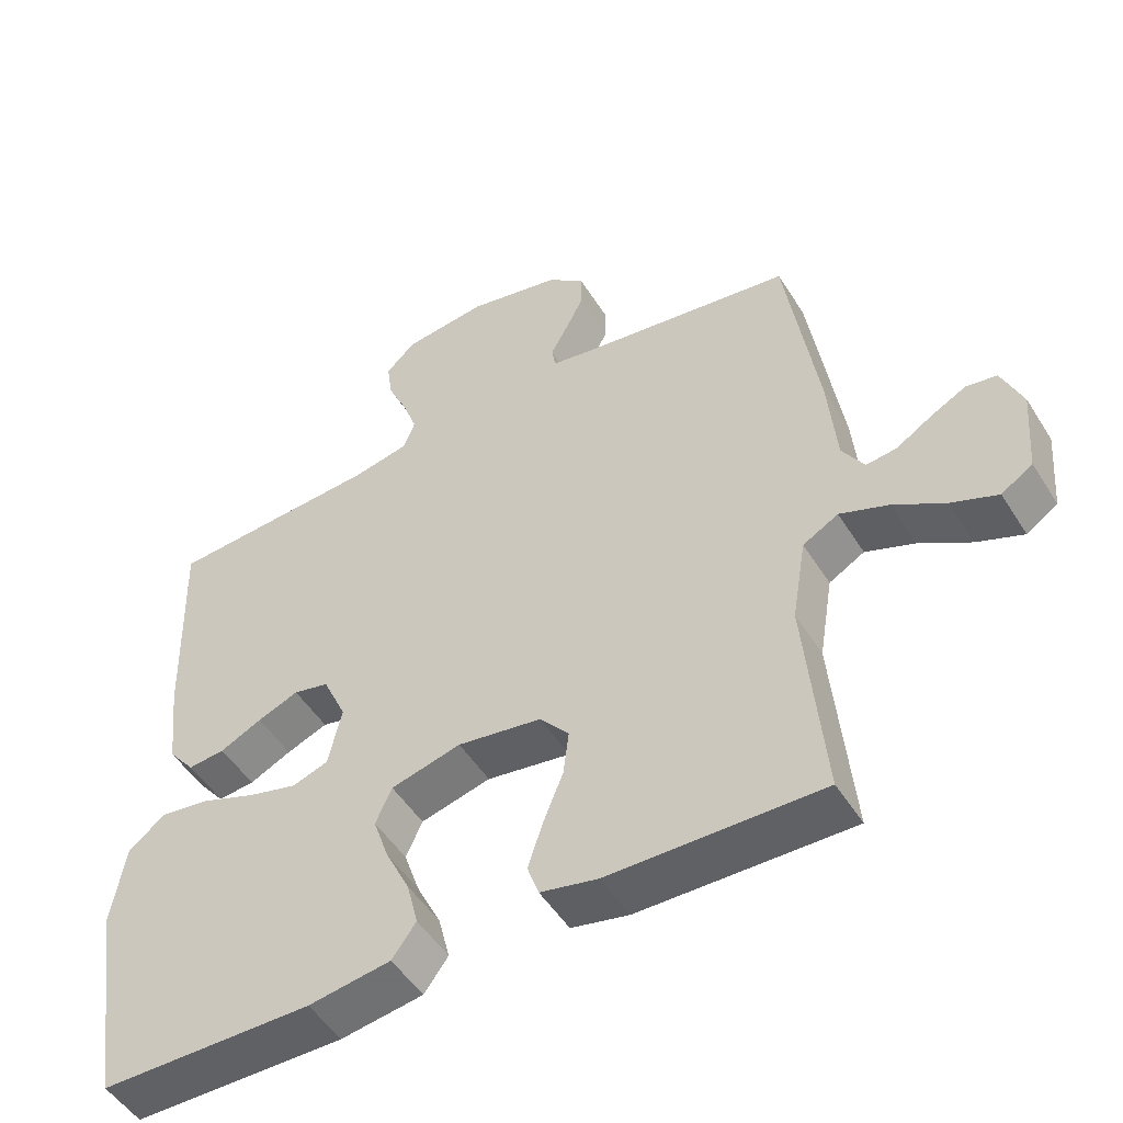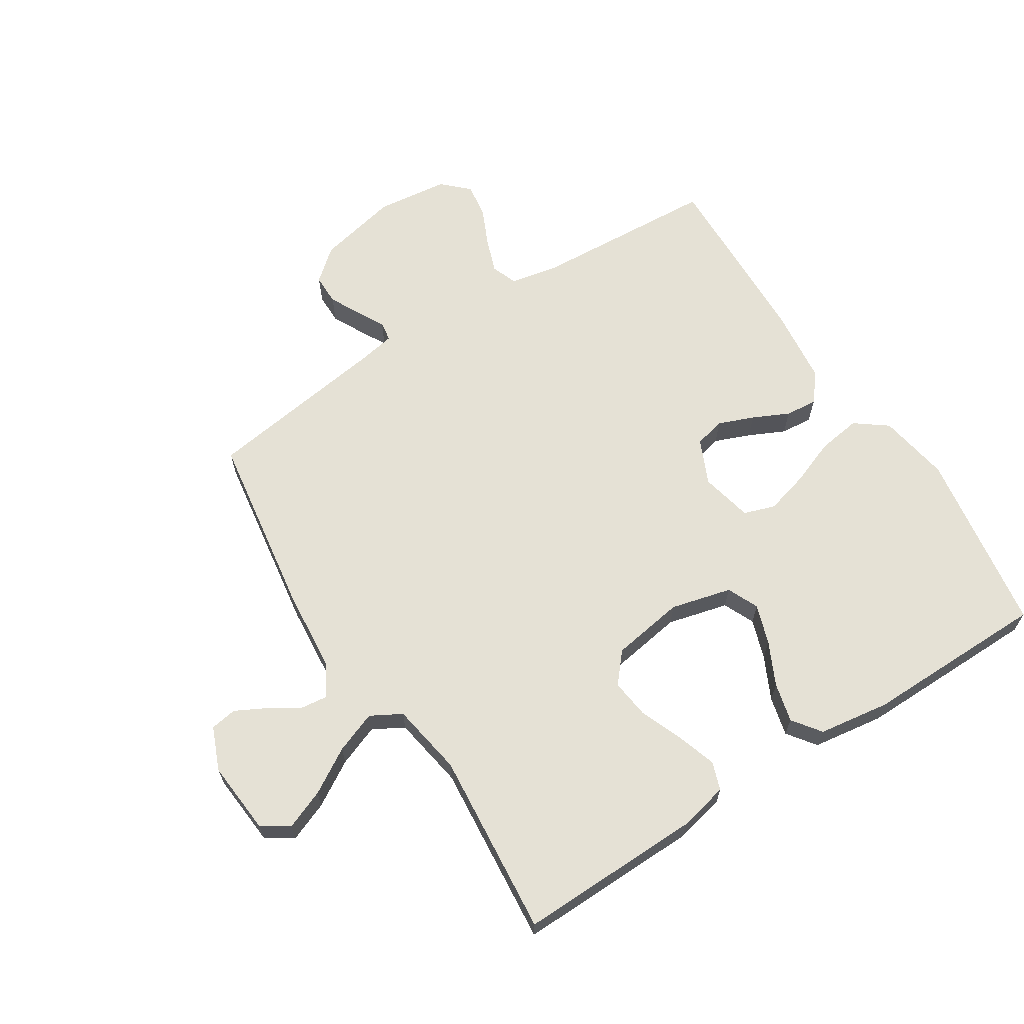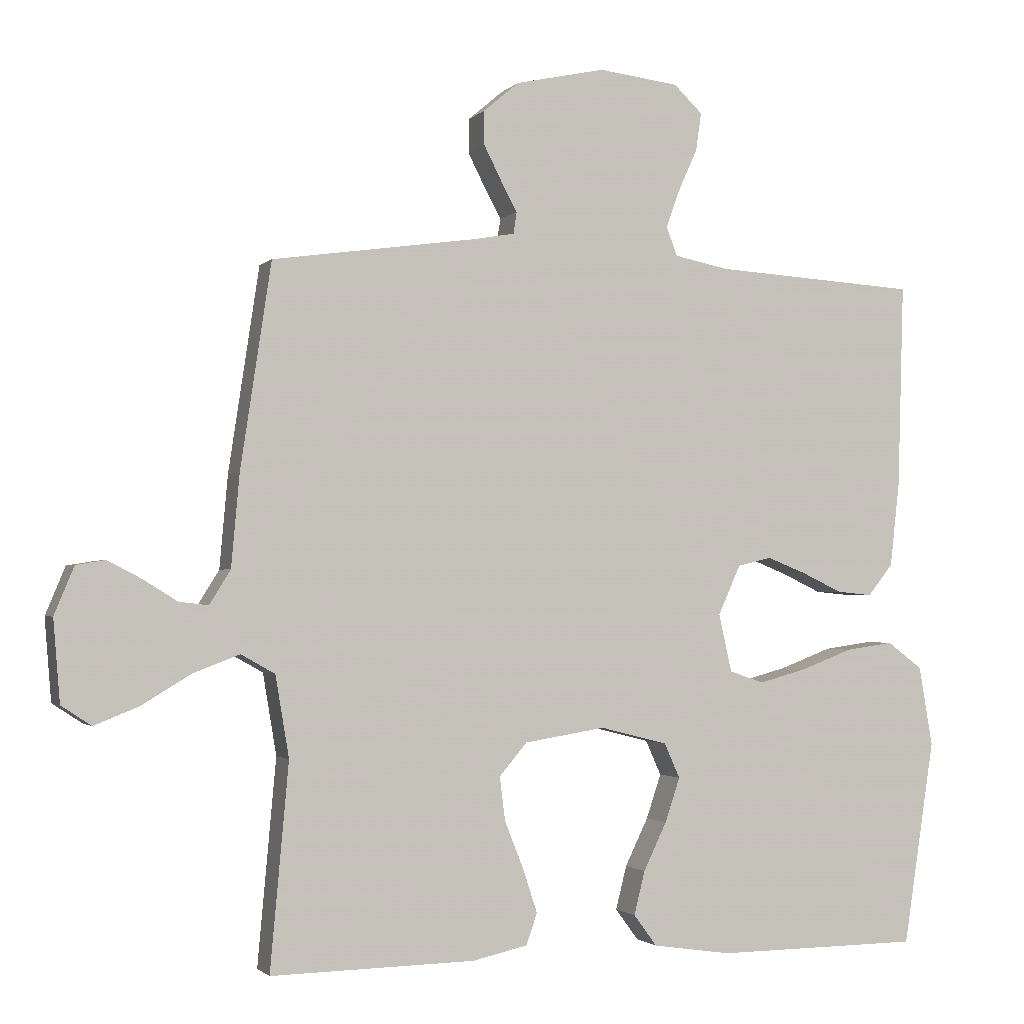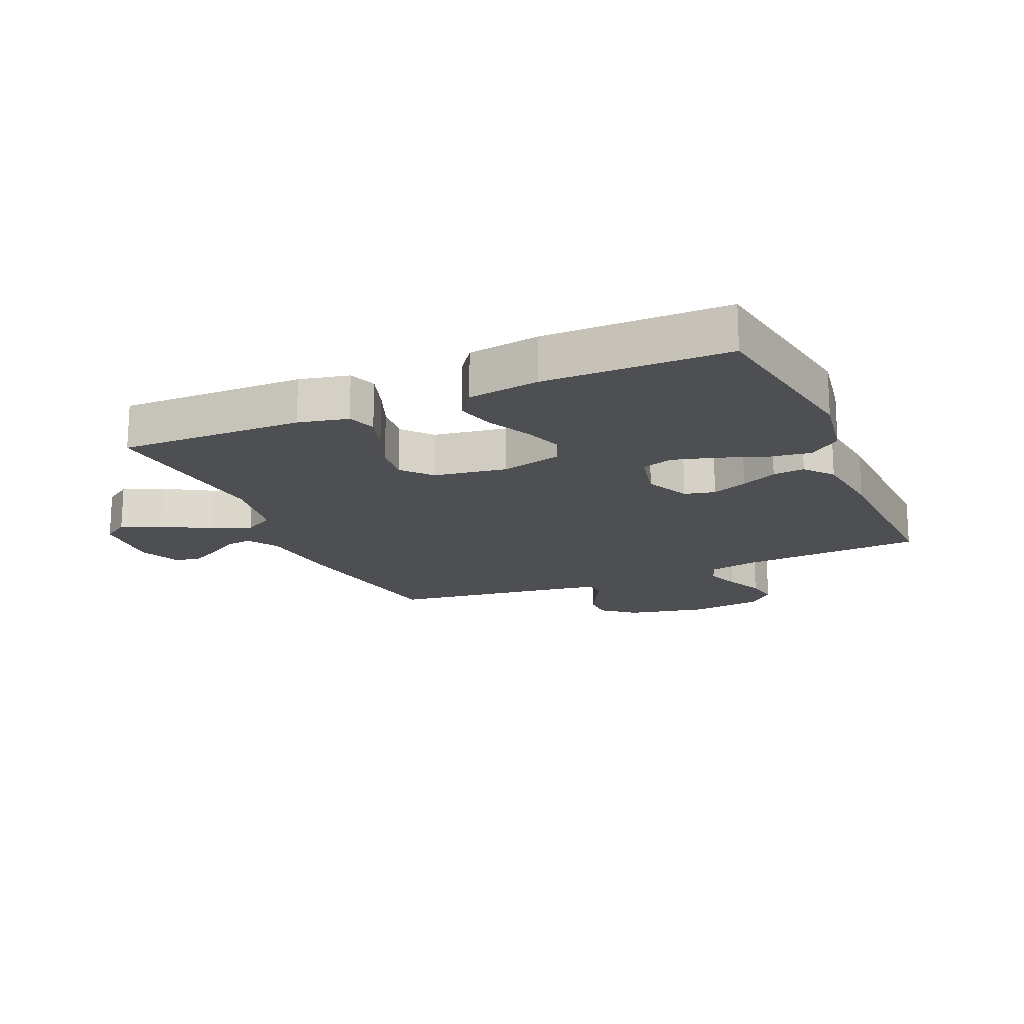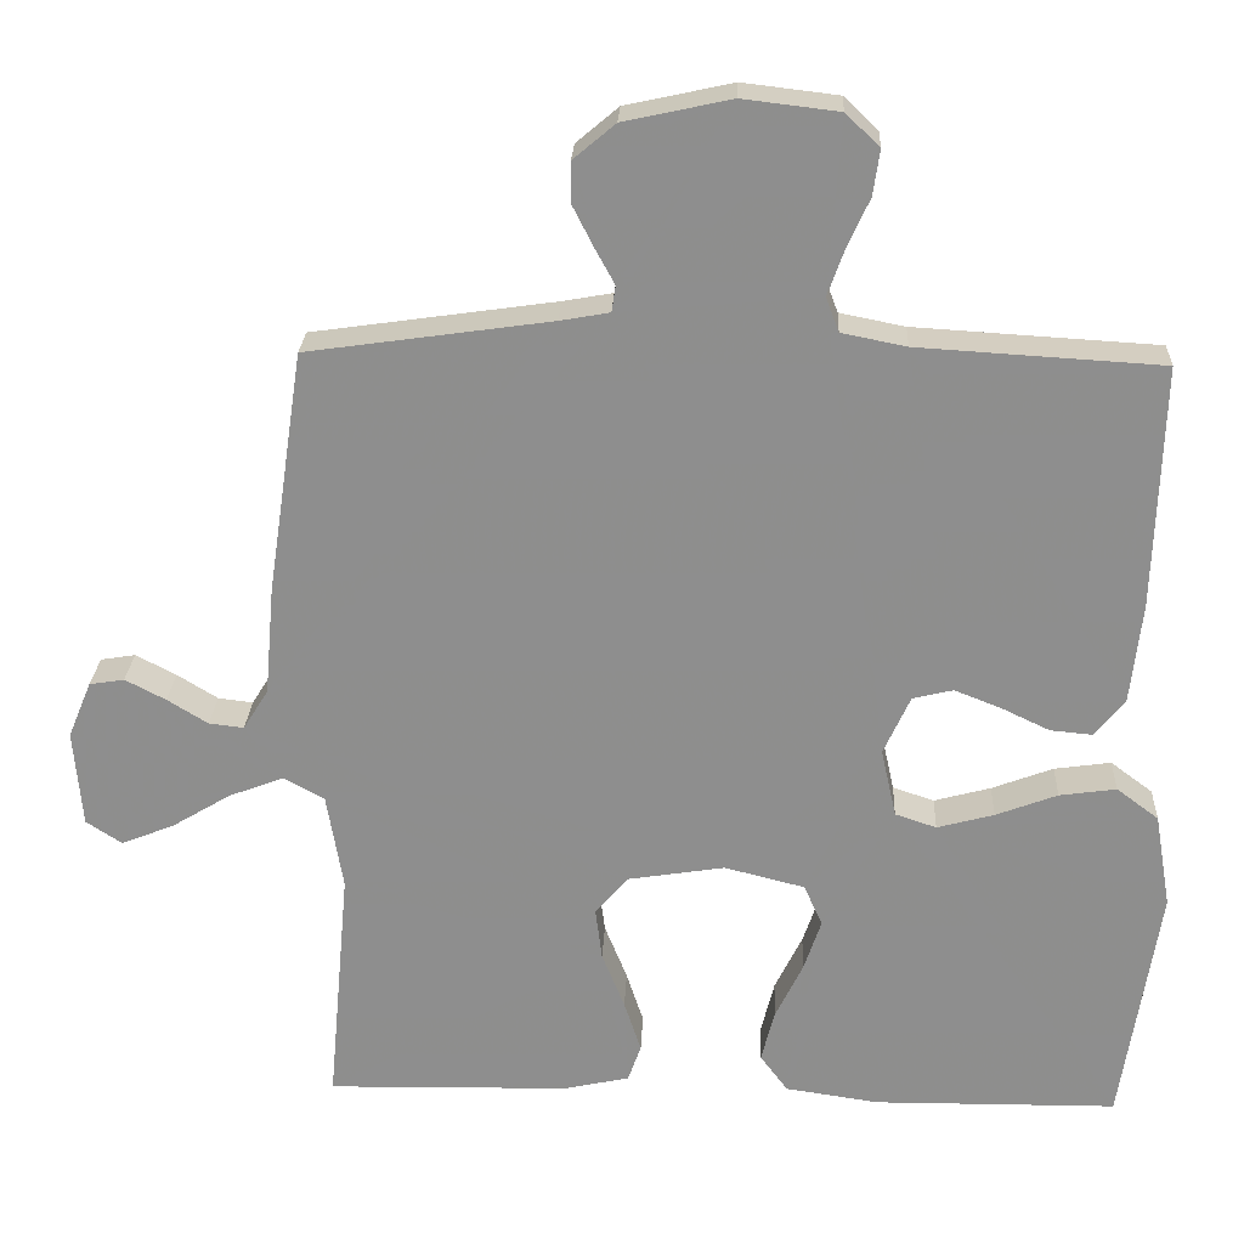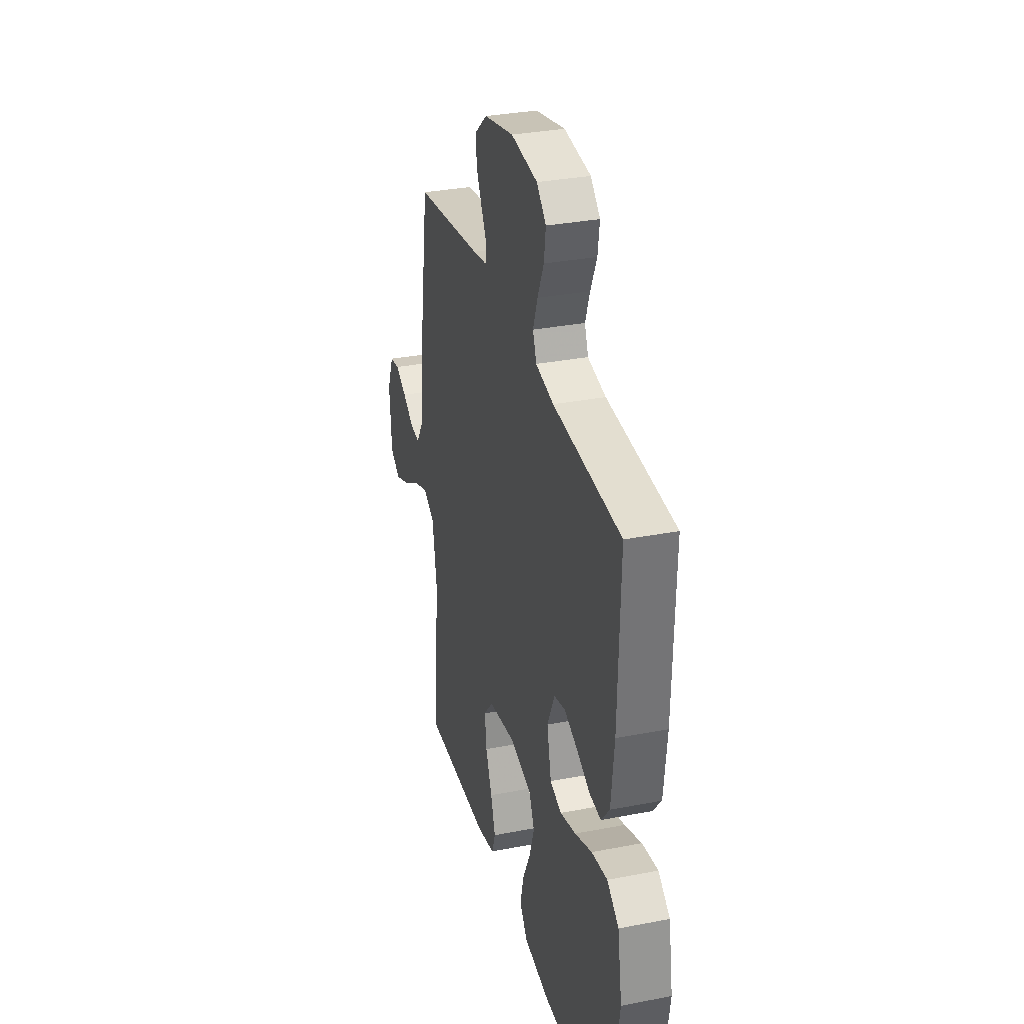
<metadata>
{"format":"obj","ext":"obj","renderer":"f3d","projection":"perspective","resolution":1024,"background":"white","views":[{"elev":-50.3,"azim":31.1,"up":"+Z"},{"elev":65.0,"azim":147.5,"up":"+Y"},{"elev":-1.9,"azim":159.9,"up":"+Z"},{"elev":-17.5,"azim":-156.2,"up":"+Y"},{"elev":24.7,"azim":-177.4,"up":"+Z"},{"elev":32.2,"azim":-105.2,"up":"+Z"}]}
</metadata>
<code>
v -0.5 0.07 0.5
v -0.2 0.07 0.518
v -0.12 0.07 0.534
v -0.104 0.07 0.576
v -0.124 0.07 0.632
v -0.152 0.07 0.694
v -0.16 0.07 0.75
v -0.118 0.07 0.79
v 0 0.07 0.804
v 0.132 0.07 0.775
v 0.184 0.07 0.731
v 0.184 0.07 0.681
v 0.158 0.07 0.63
v 0.134 0.07 0.586
v 0.139 0.07 0.554
v 0.2 0.07 0.543
v 0.5 0.07 0.5
v 0.545 0.07 0.2
v 0.557 0.07 0.065
v 0.588 0.07 0.015
v 0.631 0.07 0.02
v 0.681 0.07 0.051
v 0.731 0.07 0.077
v 0.774 0.07 0.07
v 0.803 0.07 0
v 0.793 0.07 -0.12
v 0.749 0.07 -0.149
v 0.684 0.07 -0.123
v 0.611 0.07 -0.079
v 0.543 0.07 -0.053
v 0.493 0.07 -0.081
v 0.473 0.07 -0.2
v 0.5 0.07 -0.5
v 0.2 0.07 -0.494
v 0.119 0.07 -0.476
v 0.103 0.07 -0.43
v 0.124 0.07 -0.366
v 0.152 0.07 -0.296
v 0.16 0.07 -0.232
v 0.119 0.07 -0.184
v 0 0.07 -0.165
v -0.099 0.07 -0.19
v -0.122 0.07 -0.241
v -0.1 0.07 -0.306
v -0.066 0.07 -0.376
v -0.05 0.07 -0.44
v -0.084 0.07 -0.486
v -0.2 0.07 -0.503
v -0.5 0.07 -0.5
v -0.546 0.07 -0.2
v -0.526 0.07 -0.083
v -0.474 0.07 -0.044
v -0.404 0.07 -0.054
v -0.328 0.07 -0.083
v -0.258 0.07 -0.102
v -0.207 0.07 -0.085
v -0.188 0.07 0
v -0.221 0.07 0.073
v -0.271 0.07 0.085
v -0.329 0.07 0.062
v -0.388 0.07 0.034
v -0.44 0.07 0.029
v -0.477 0.07 0.075
v -0.491 0.07 0.2
v -0.5 0 0.5
v -0.2 0 0.518
v -0.12 0 0.534
v -0.104 0 0.576
v -0.124 0 0.632
v -0.152 0 0.694
v -0.16 0 0.75
v -0.118 0 0.79
v 0 0 0.804
v 0.132 0 0.775
v 0.184 0 0.731
v 0.184 0 0.681
v 0.158 0 0.63
v 0.134 0 0.586
v 0.139 0 0.554
v 0.2 0 0.543
v 0.5 0 0.5
v 0.545 0 0.2
v 0.557 0 0.065
v 0.588 0 0.015
v 0.631 0 0.02
v 0.681 0 0.051
v 0.731 0 0.077
v 0.774 0 0.07
v 0.803 0 0
v 0.793 0 -0.12
v 0.749 0 -0.149
v 0.684 0 -0.123
v 0.611 0 -0.079
v 0.543 0 -0.053
v 0.493 0 -0.081
v 0.473 0 -0.2
v 0.5 0 -0.5
v 0.2 0 -0.494
v 0.119 0 -0.476
v 0.103 0 -0.43
v 0.124 0 -0.366
v 0.152 0 -0.296
v 0.16 0 -0.232
v 0.119 0 -0.184
v 0 0 -0.165
v -0.099 0 -0.19
v -0.122 0 -0.241
v -0.1 0 -0.306
v -0.066 0 -0.376
v -0.05 0 -0.44
v -0.084 0 -0.486
v -0.2 0 -0.503
v -0.5 0 -0.5
v -0.546 0 -0.2
v -0.526 0 -0.083
v -0.474 0 -0.044
v -0.404 0 -0.054
v -0.328 0 -0.083
v -0.258 0 -0.102
v -0.207 0 -0.085
v -0.188 0 0
v -0.221 0 0.073
v -0.271 0 0.085
v -0.329 0 0.062
v -0.388 0 0.034
v -0.44 0 0.029
v -0.477 0 0.075
v -0.491 0 0.2
f 63 64 1 2
f 60 61 62 63
f 59 60 63 2
f 58 59 2 3
f 57 58 3 4
f 51 52 53 54
f 51 54 55
f 50 51 55
f 49 50 55 56
f 47 48 49 56
f 44 45 46 47
f 43 44 47 56
f 35 36 37 38
f 33 34 35 38
f 32 33 38 39
f 31 32 39 40
f 26 27 28 29
f 26 29 30
f 25 26 30
f 24 25 30
f 21 22 23 24
f 21 24 30
f 20 21 30 31
f 16 17 18 19
f 15 16 19 20
f 11 12 13 14
f 9 10 11 14
f 9 14 15
f 8 9 15
f 5 6 7 8
f 4 5 8 15
f 57 4 15 20
f 42 43 56 57
f 41 42 57 20
f 20 31 40 41
f 66 65 128 127
f 127 126 125 124
f 66 127 124 123
f 67 66 123 122
f 68 67 122 121
f 118 117 116 115
f 119 118 115
f 119 115 114
f 120 119 114 113
f 120 113 112 111
f 111 110 109 108
f 120 111 108 107
f 102 101 100 99
f 102 99 98 97
f 103 102 97 96
f 104 103 96 95
f 93 92 91 90
f 94 93 90
f 94 90 89
f 94 89 88
f 88 87 86 85
f 94 88 85
f 95 94 85 84
f 83 82 81 80
f 84 83 80 79
f 78 77 76 75
f 78 75 74 73
f 79 78 73
f 79 73 72
f 72 71 70 69
f 79 72 69 68
f 84 79 68 121
f 121 120 107 106
f 84 121 106 105
f 105 104 95 84
f 1 65 66 2
f 2 66 67 3
f 3 67 68 4
f 4 68 69 5
f 5 69 70 6
f 6 70 71 7
f 7 71 72 8
f 8 72 73 9
f 9 73 74 10
f 10 74 75 11
f 11 75 76 12
f 12 76 77 13
f 13 77 78 14
f 14 78 79 15
f 15 79 80 16
f 16 80 81 17
f 17 81 82 18
f 18 82 83 19
f 19 83 84 20
f 20 84 85 21
f 21 85 86 22
f 22 86 87 23
f 23 87 88 24
f 24 88 89 25
f 25 89 90 26
f 26 90 91 27
f 27 91 92 28
f 28 92 93 29
f 29 93 94 30
f 30 94 95 31
f 31 95 96 32
f 32 96 97 33
f 33 97 98 34
f 34 98 99 35
f 35 99 100 36
f 36 100 101 37
f 37 101 102 38
f 38 102 103 39
f 39 103 104 40
f 40 104 105 41
f 41 105 106 42
f 42 106 107 43
f 43 107 108 44
f 44 108 109 45
f 45 109 110 46
f 46 110 111 47
f 47 111 112 48
f 48 112 113 49
f 49 113 114 50
f 50 114 115 51
f 51 115 116 52
f 52 116 117 53
f 53 117 118 54
f 54 118 119 55
f 55 119 120 56
f 56 120 121 57
f 57 121 122 58
f 58 122 123 59
f 59 123 124 60
f 60 124 125 61
f 61 125 126 62
f 62 126 127 63
f 63 127 128 64
f 64 128 65 1

</code>
